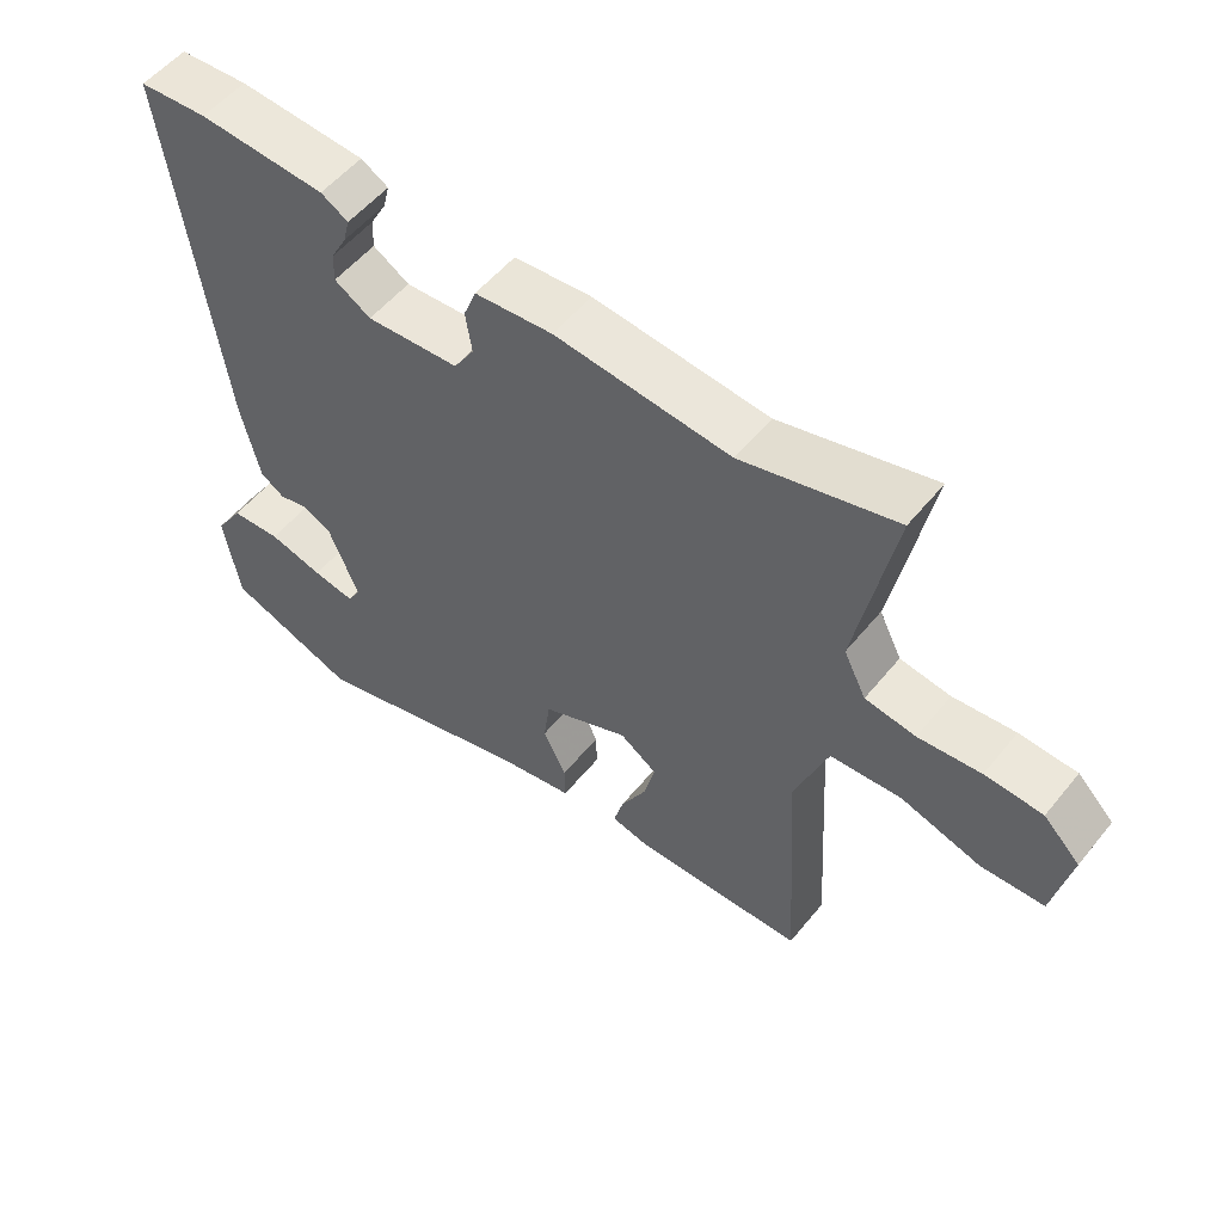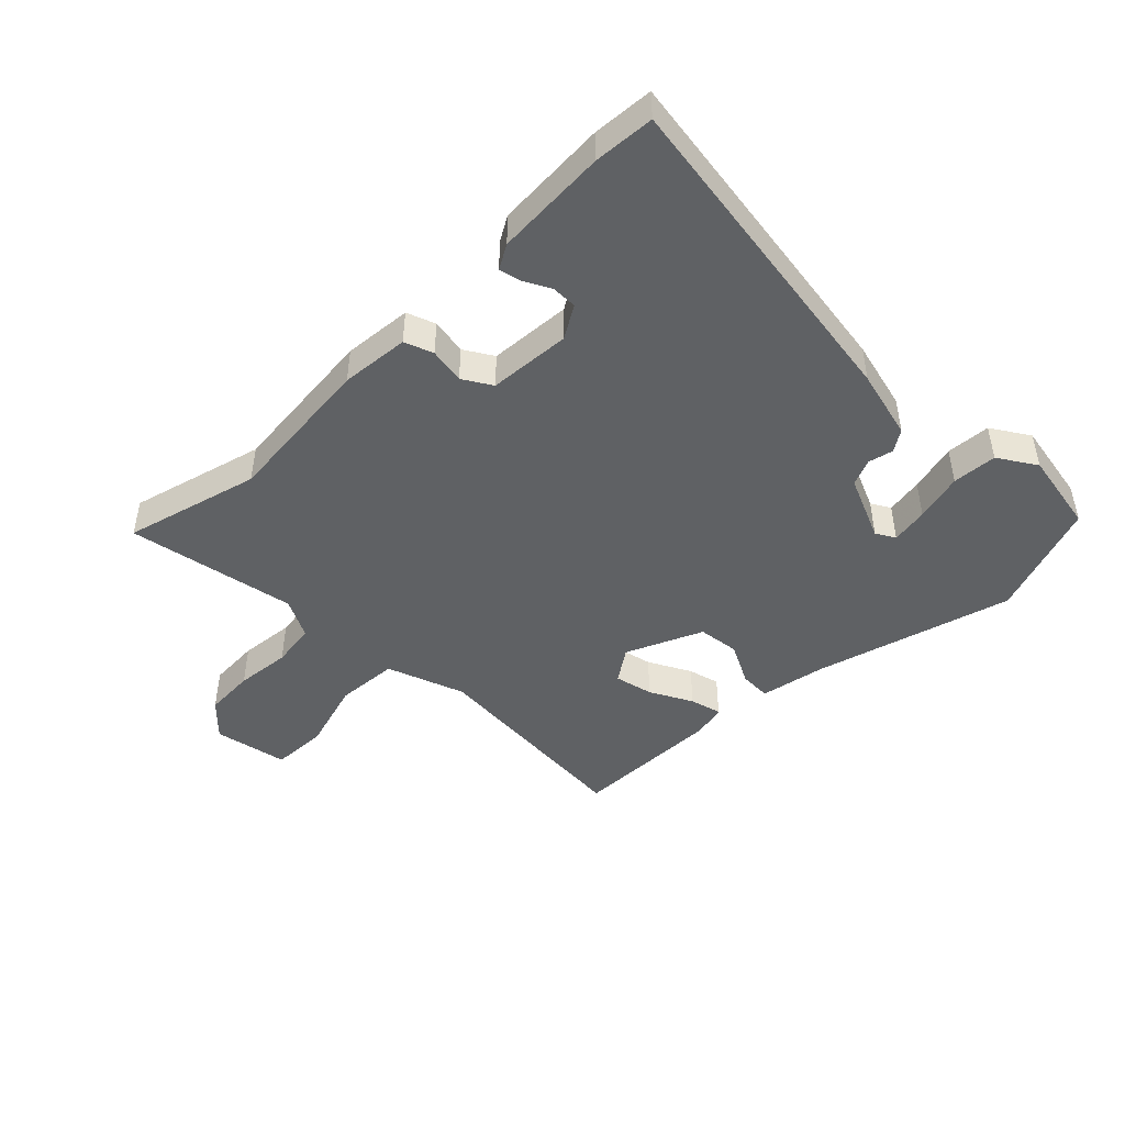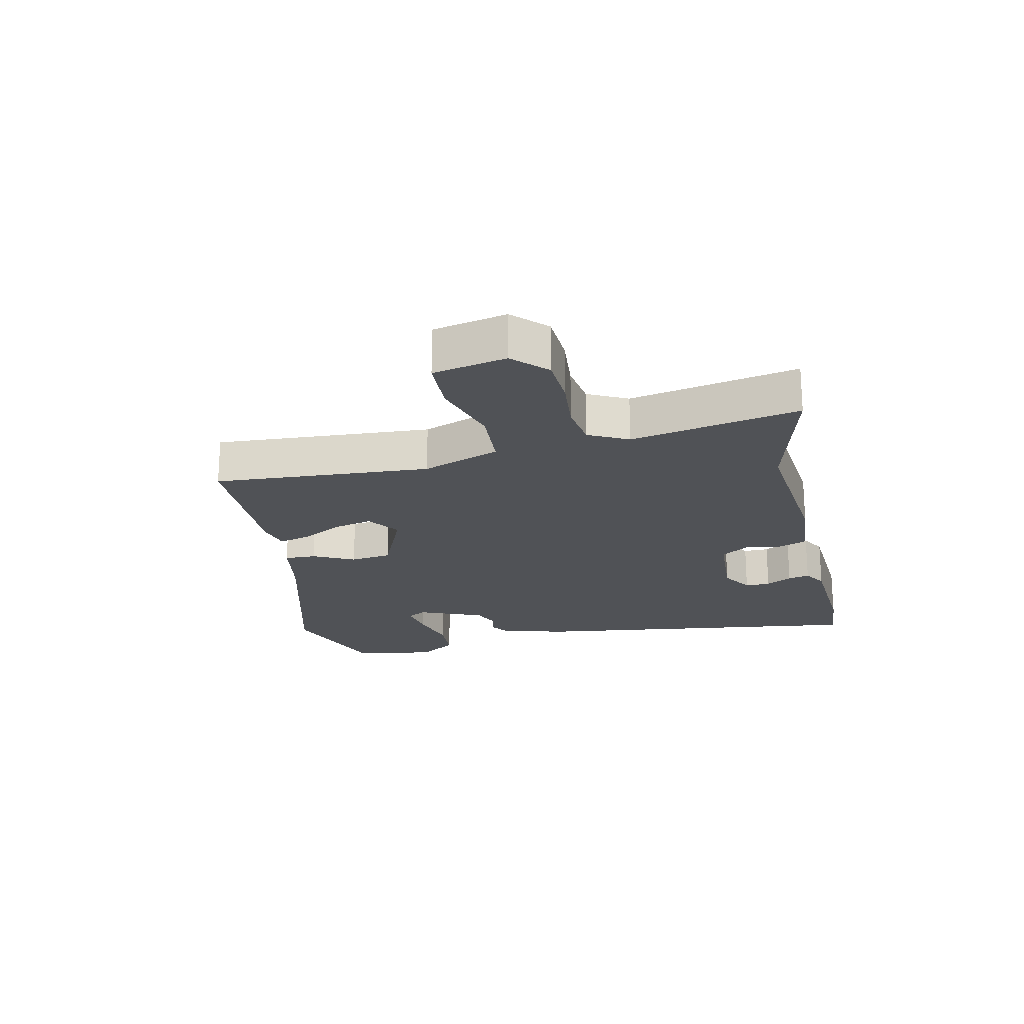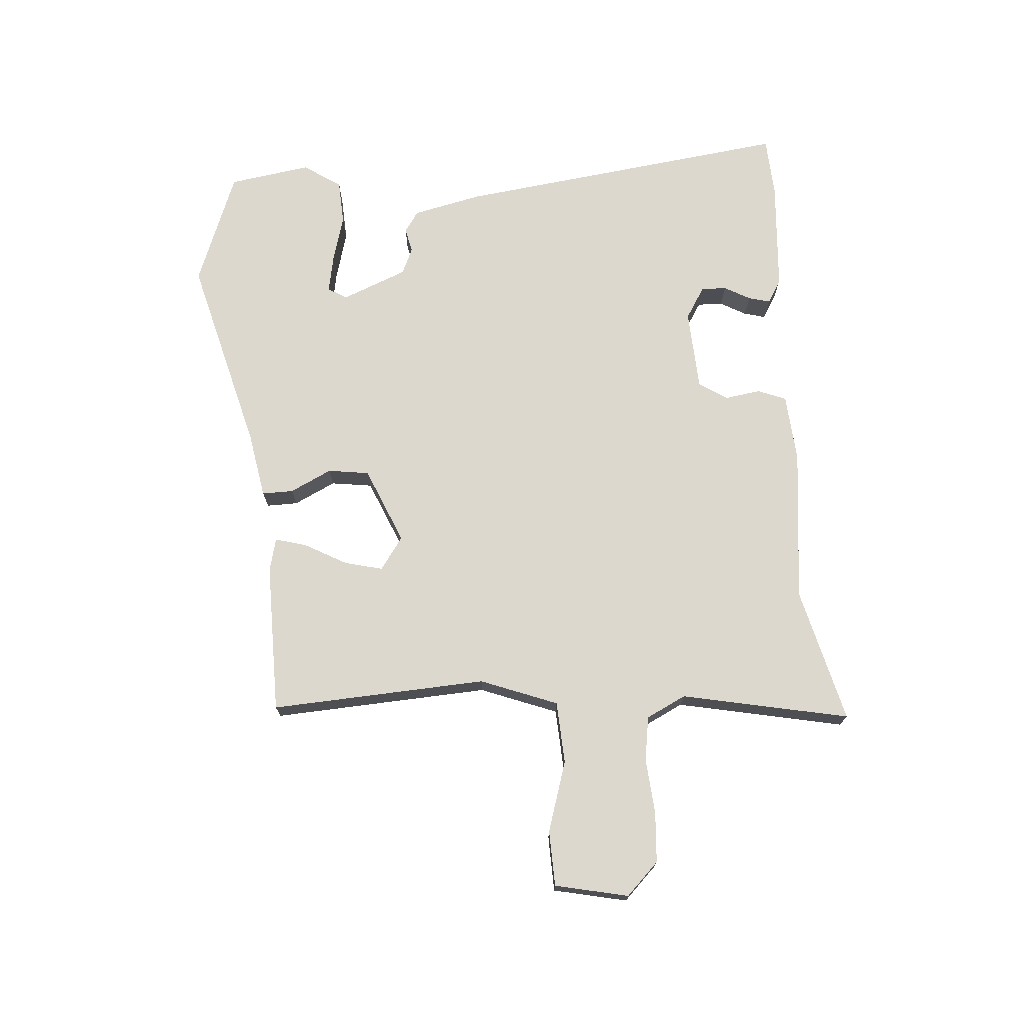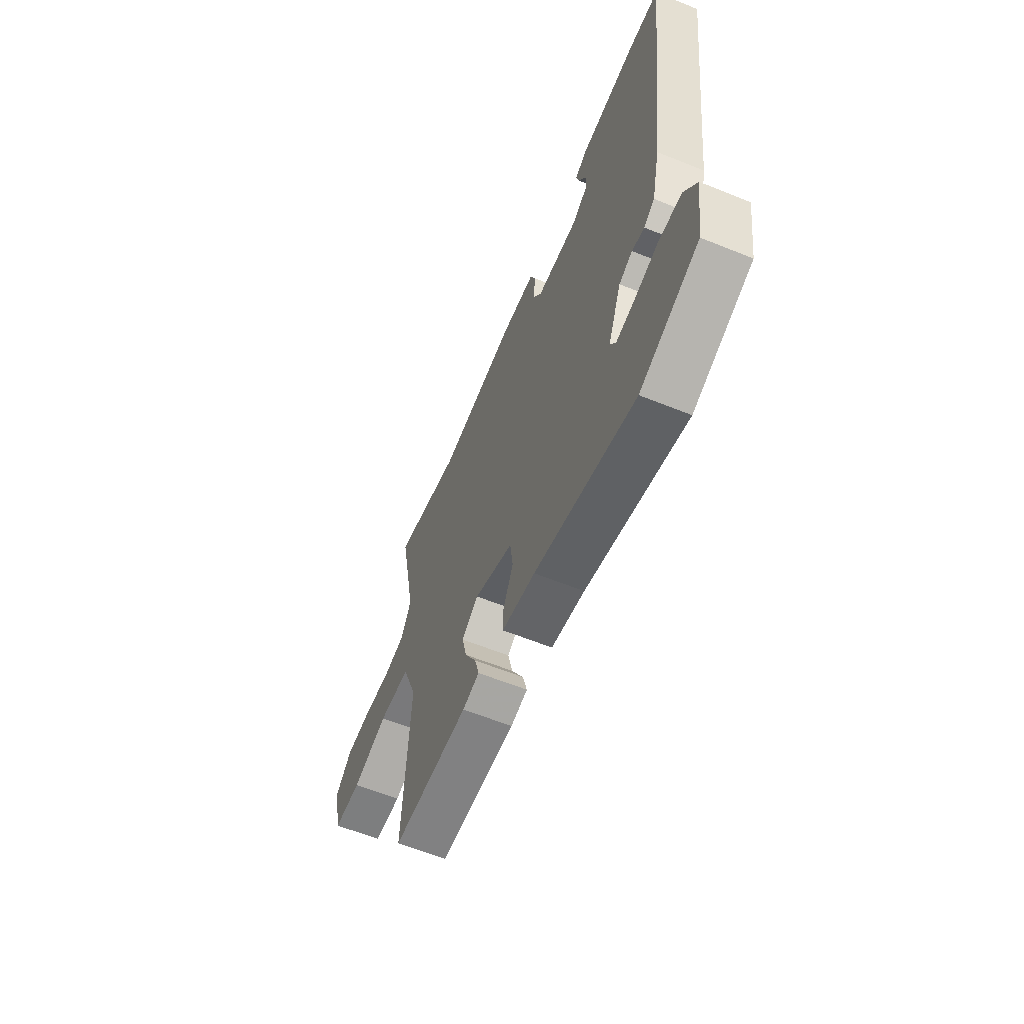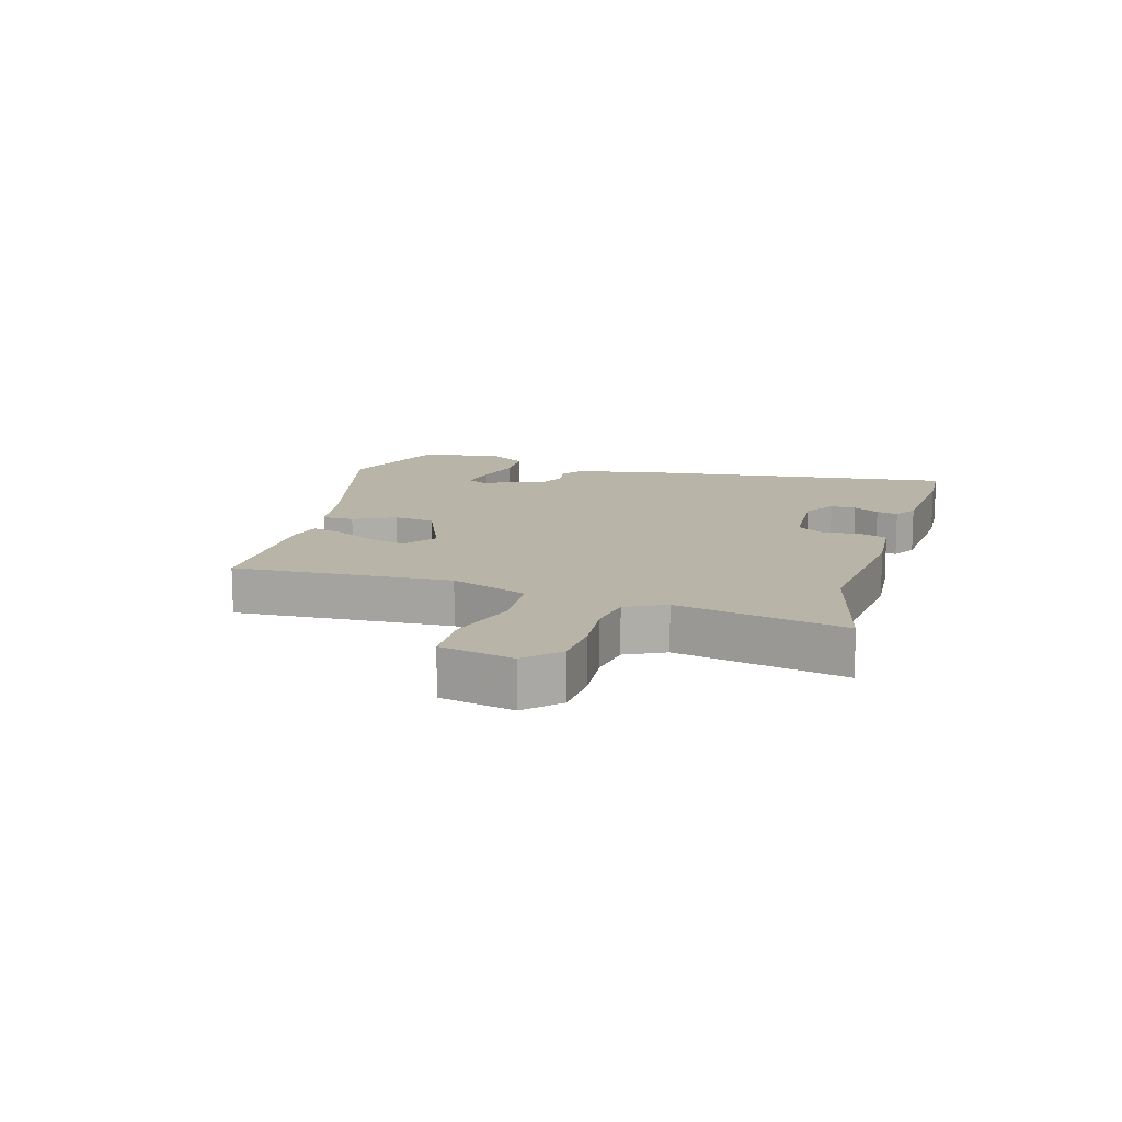
<metadata>
{"format":"obj","ext":"obj","renderer":"f3d","projection":"perspective","resolution":1024,"background":"white","views":[{"elev":54.0,"azim":-141.8,"up":"+Z"},{"elev":-46.2,"azim":44.3,"up":"+Y"},{"elev":-21.0,"azim":-77.7,"up":"+Y"},{"elev":72.4,"azim":-94.0,"up":"+Y"},{"elev":-61.1,"azim":67.6,"up":"+Z"},{"elev":13.2,"azim":-73.5,"up":"+Y"}]}
</metadata>
<code>
v 0.428 0.07 0.504
v 0.526 0.07 0.498
v 0.455 0.07 -0.045
v 0.429 0.07 -0.159
v 0.395 0.07 -0.182
v 0.355 0.07 -0.173
v 0.312 0.07 -0.192
v 0.269 0.07 -0.297
v 0.287 0.07 -0.328
v 0.347 0.07 -0.317
v 0.425 0.07 -0.296
v 0.497 0.07 -0.3
v 0.537 0.07 -0.361
v 0.516 0.07 -0.494
v 0.33 0.07 -0.564
v 0.01 0.07 -0.478
v -0.096 0.07 -0.459
v -0.095 0.07 -0.408
v -0.062 0.07 -0.341
v -0.071 0.07 -0.274
v -0.195 0.07 -0.221
v -0.248 0.07 -0.258
v -0.233 0.07 -0.32
v -0.196 0.07 -0.388
v -0.182 0.07 -0.439
v -0.236 0.07 -0.452
v -0.48 0.07 -0.449
v -0.459 0.07 -0.098
v -0.506 0.07 0.027
v -0.607 0.07 0.033
v -0.721 0.07 -0.002
v -0.811 0.07 0.001
v -0.836 0.07 0.12
v -0.784 0.07 0.172
v -0.702 0.07 0.177
v -0.613 0.07 0.169
v -0.541 0.07 0.18
v -0.509 0.07 0.244
v -0.563 0.07 0.516
v -0.344 0.07 0.46
v -0.094 0.07 0.486
v 0.017 0.07 0.477
v 0.035 0.07 0.431
v 0.026 0.07 0.373
v 0.055 0.07 0.327
v 0.188 0.07 0.319
v 0.24 0.07 0.351
v 0.239 0.07 0.392
v 0.216 0.07 0.434
v 0.207 0.07 0.469
v 0.246 0.07 0.492
v 0.428 0 0.504
v 0.526 0 0.498
v 0.455 0 -0.045
v 0.429 0 -0.159
v 0.395 0 -0.182
v 0.355 0 -0.173
v 0.312 0 -0.192
v 0.269 0 -0.297
v 0.287 0 -0.328
v 0.347 0 -0.317
v 0.425 0 -0.296
v 0.497 0 -0.3
v 0.537 0 -0.361
v 0.516 0 -0.494
v 0.33 0 -0.564
v 0.01 0 -0.478
v -0.096 0 -0.459
v -0.095 0 -0.408
v -0.062 0 -0.341
v -0.071 0 -0.274
v -0.195 0 -0.221
v -0.248 0 -0.258
v -0.233 0 -0.32
v -0.196 0 -0.388
v -0.182 0 -0.439
v -0.236 0 -0.452
v -0.48 0 -0.449
v -0.459 0 -0.098
v -0.506 0 0.027
v -0.607 0 0.033
v -0.721 0 -0.002
v -0.811 0 0.001
v -0.836 0 0.12
v -0.784 0 0.172
v -0.702 0 0.177
v -0.613 0 0.169
v -0.541 0 0.18
v -0.509 0 0.244
v -0.563 0 0.516
v -0.344 0 0.46
v -0.094 0 0.486
v 0.017 0 0.477
v 0.035 0 0.431
v 0.026 0 0.373
v 0.055 0 0.327
v 0.188 0 0.319
v 0.24 0 0.351
v 0.239 0 0.392
v 0.216 0 0.434
v 0.207 0 0.469
v 0.246 0 0.492
f 48 49 50 51
f 47 48 51 1
f 41 42 43 44
f 40 41 44 45
f 38 39 40 45
f 37 38 45 46
f 33 34 35 36
f 33 36 37
f 30 31 32 33
f 29 30 33 37
f 28 29 37 46
f 23 24 25 26
f 22 23 26 27
f 16 17 18 19
f 16 19 20
f 15 16 20
f 14 15 20
f 10 11 12 13
f 9 10 13 14
f 3 4 5 6
f 3 6 7
f 47 1 2 3
f 47 3 7
f 46 47 7 8
f 22 27 28 46
f 21 22 46
f 21 46 8
f 9 14 20 21
f 8 9 21
f 102 101 100 99
f 52 102 99 98
f 95 94 93 92
f 96 95 92 91
f 96 91 90 89
f 97 96 89 88
f 87 86 85 84
f 88 87 84
f 84 83 82 81
f 88 84 81 80
f 97 88 80 79
f 77 76 75 74
f 78 77 74 73
f 70 69 68 67
f 71 70 67
f 71 67 66
f 71 66 65
f 64 63 62 61
f 65 64 61 60
f 57 56 55 54
f 58 57 54
f 54 53 52 98
f 58 54 98
f 59 58 98 97
f 97 79 78 73
f 97 73 72
f 59 97 72
f 72 71 65 60
f 72 60 59
f 1 52 53 2
f 2 53 54 3
f 3 54 55 4
f 4 55 56 5
f 5 56 57 6
f 6 57 58 7
f 7 58 59 8
f 8 59 60 9
f 9 60 61 10
f 10 61 62 11
f 11 62 63 12
f 12 63 64 13
f 13 64 65 14
f 14 65 66 15
f 15 66 67 16
f 16 67 68 17
f 17 68 69 18
f 18 69 70 19
f 19 70 71 20
f 20 71 72 21
f 21 72 73 22
f 22 73 74 23
f 23 74 75 24
f 24 75 76 25
f 25 76 77 26
f 26 77 78 27
f 27 78 79 28
f 28 79 80 29
f 29 80 81 30
f 30 81 82 31
f 31 82 83 32
f 32 83 84 33
f 33 84 85 34
f 34 85 86 35
f 35 86 87 36
f 36 87 88 37
f 37 88 89 38
f 38 89 90 39
f 39 90 91 40
f 40 91 92 41
f 41 92 93 42
f 42 93 94 43
f 43 94 95 44
f 44 95 96 45
f 45 96 97 46
f 46 97 98 47
f 47 98 99 48
f 48 99 100 49
f 49 100 101 50
f 50 101 102 51
f 51 102 52 1

</code>
